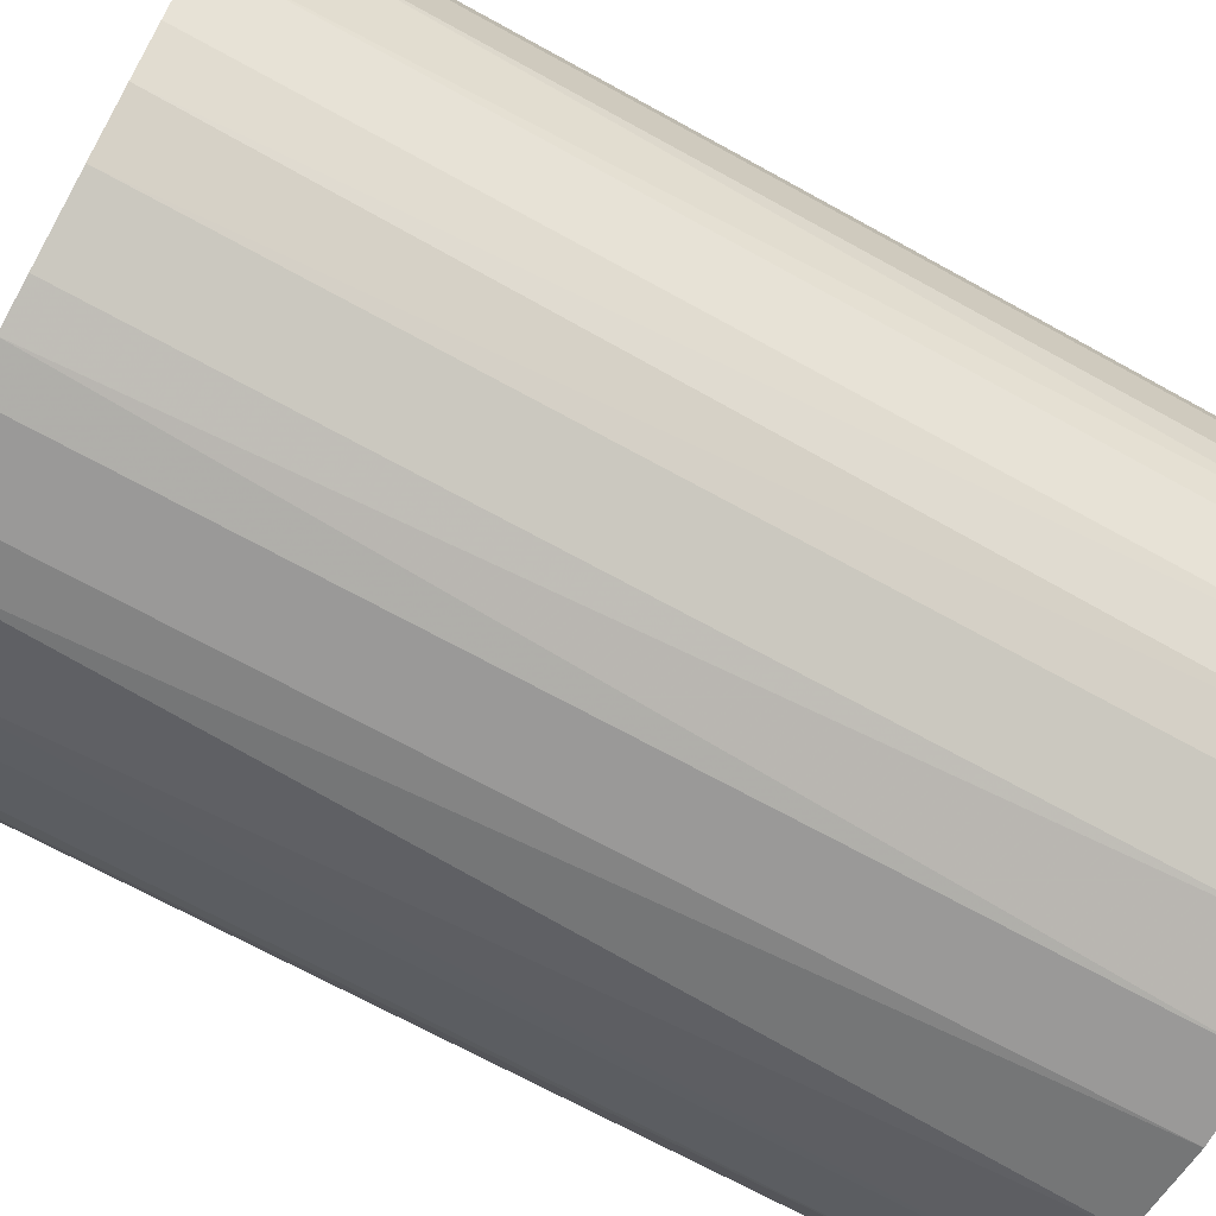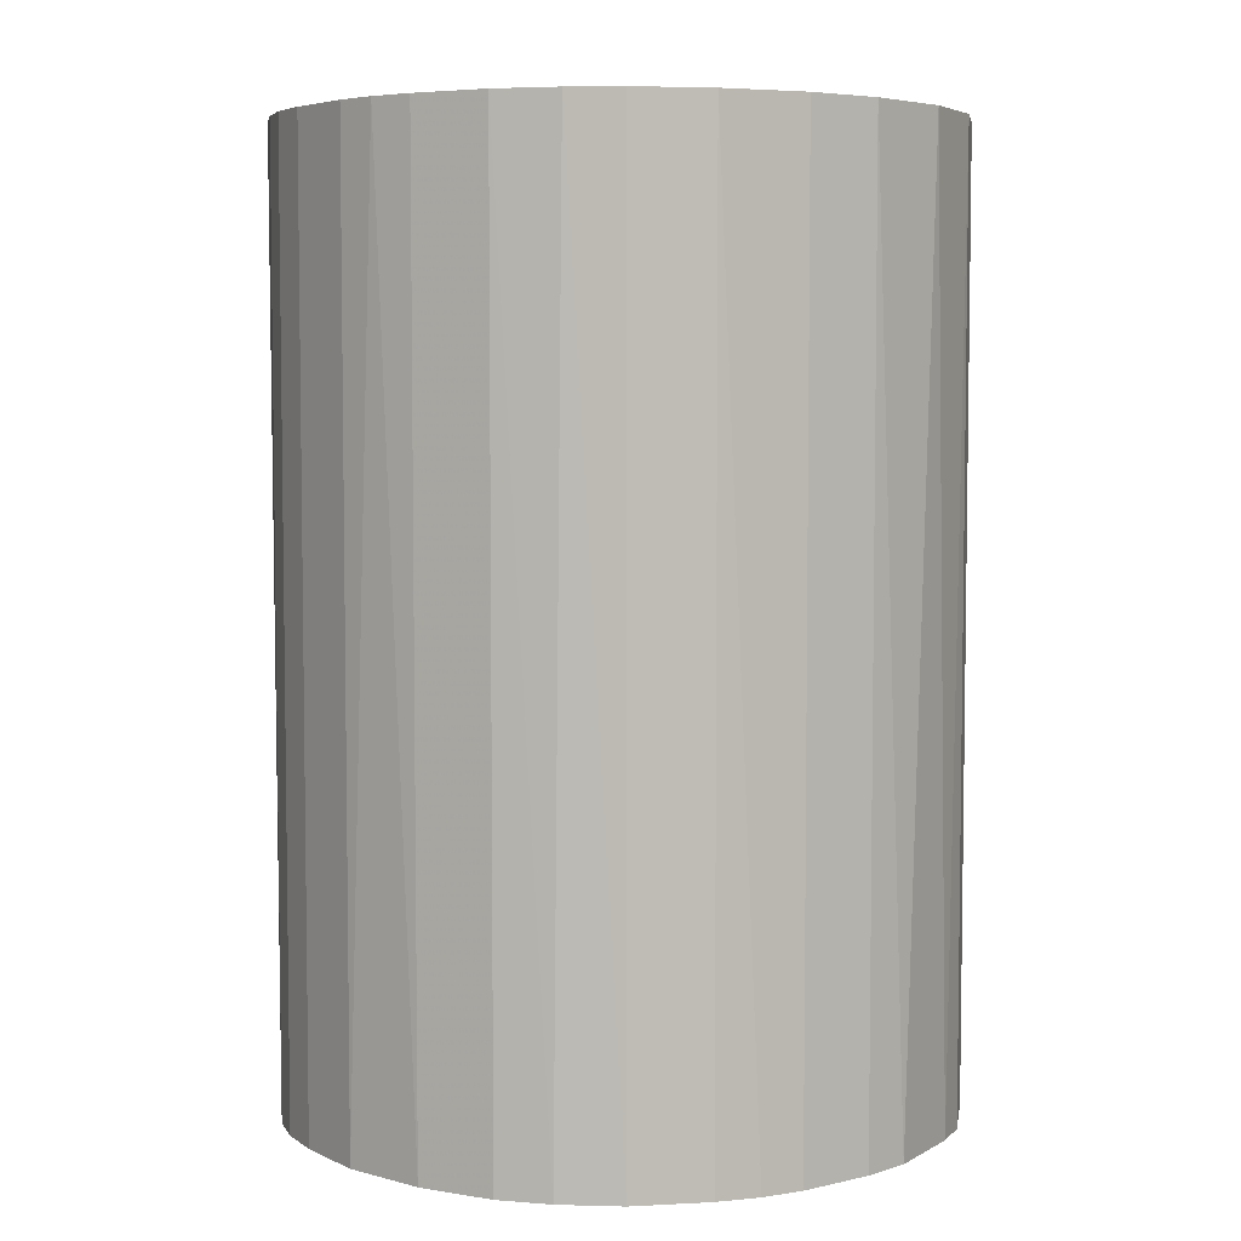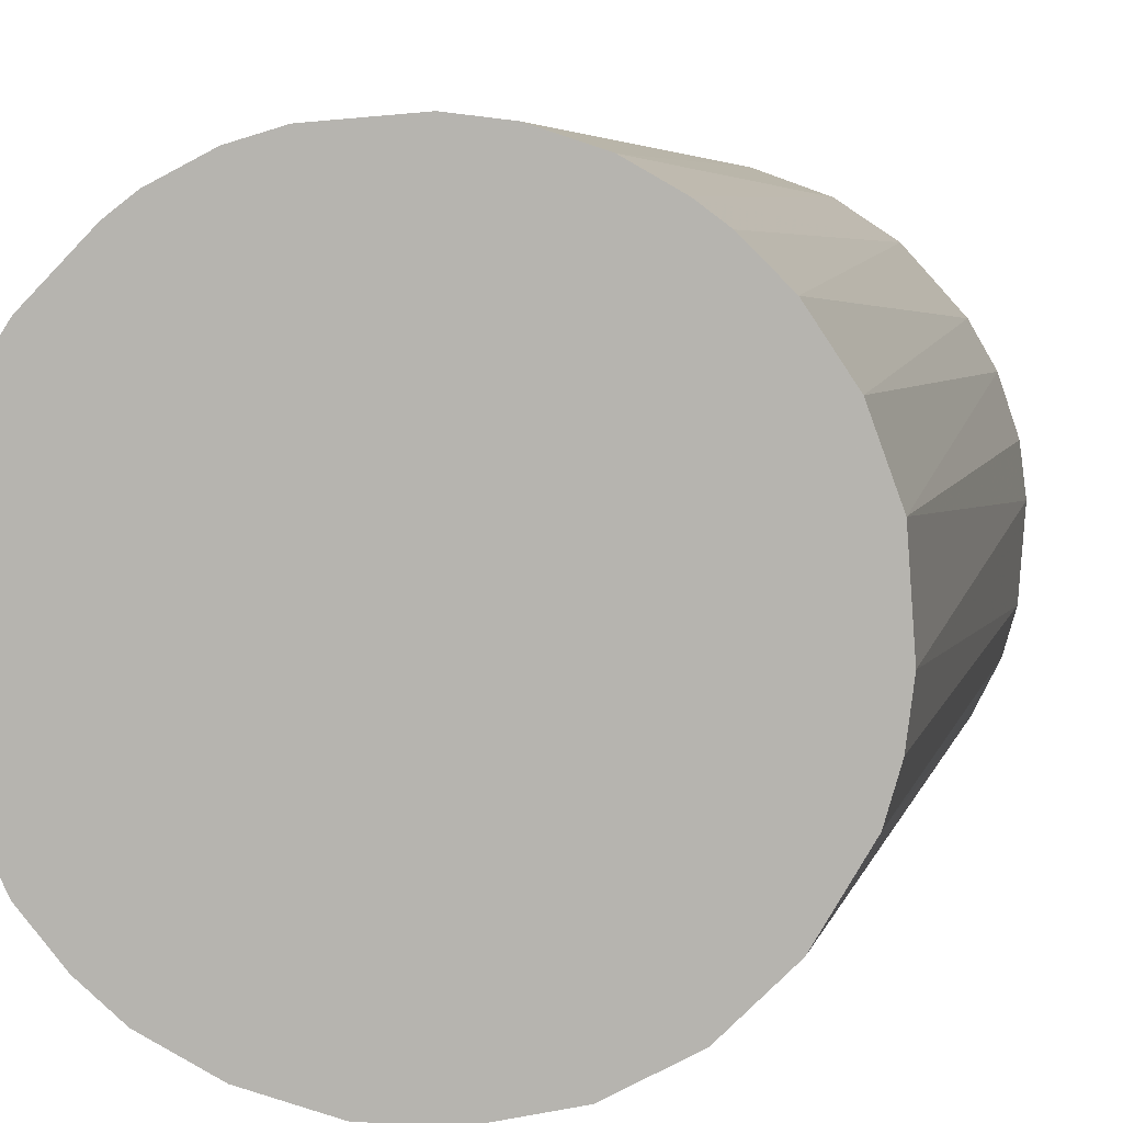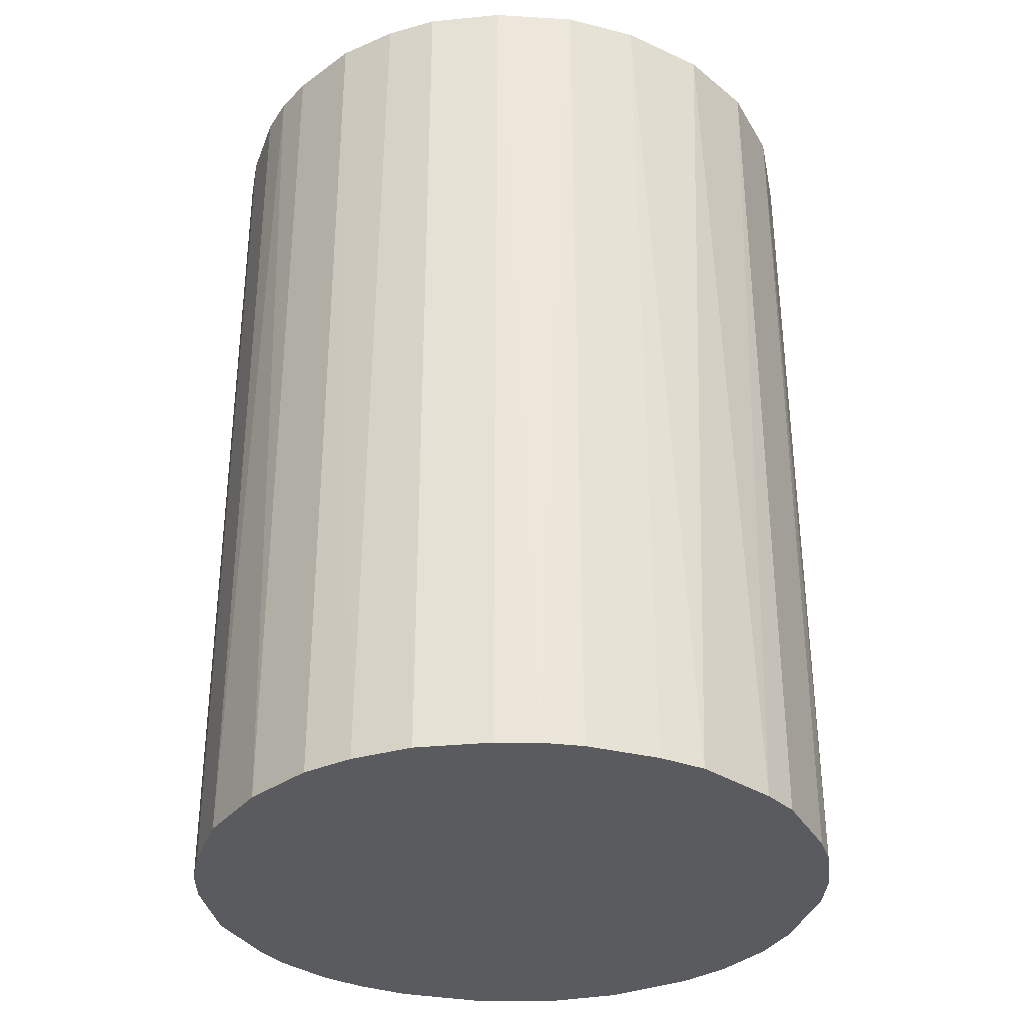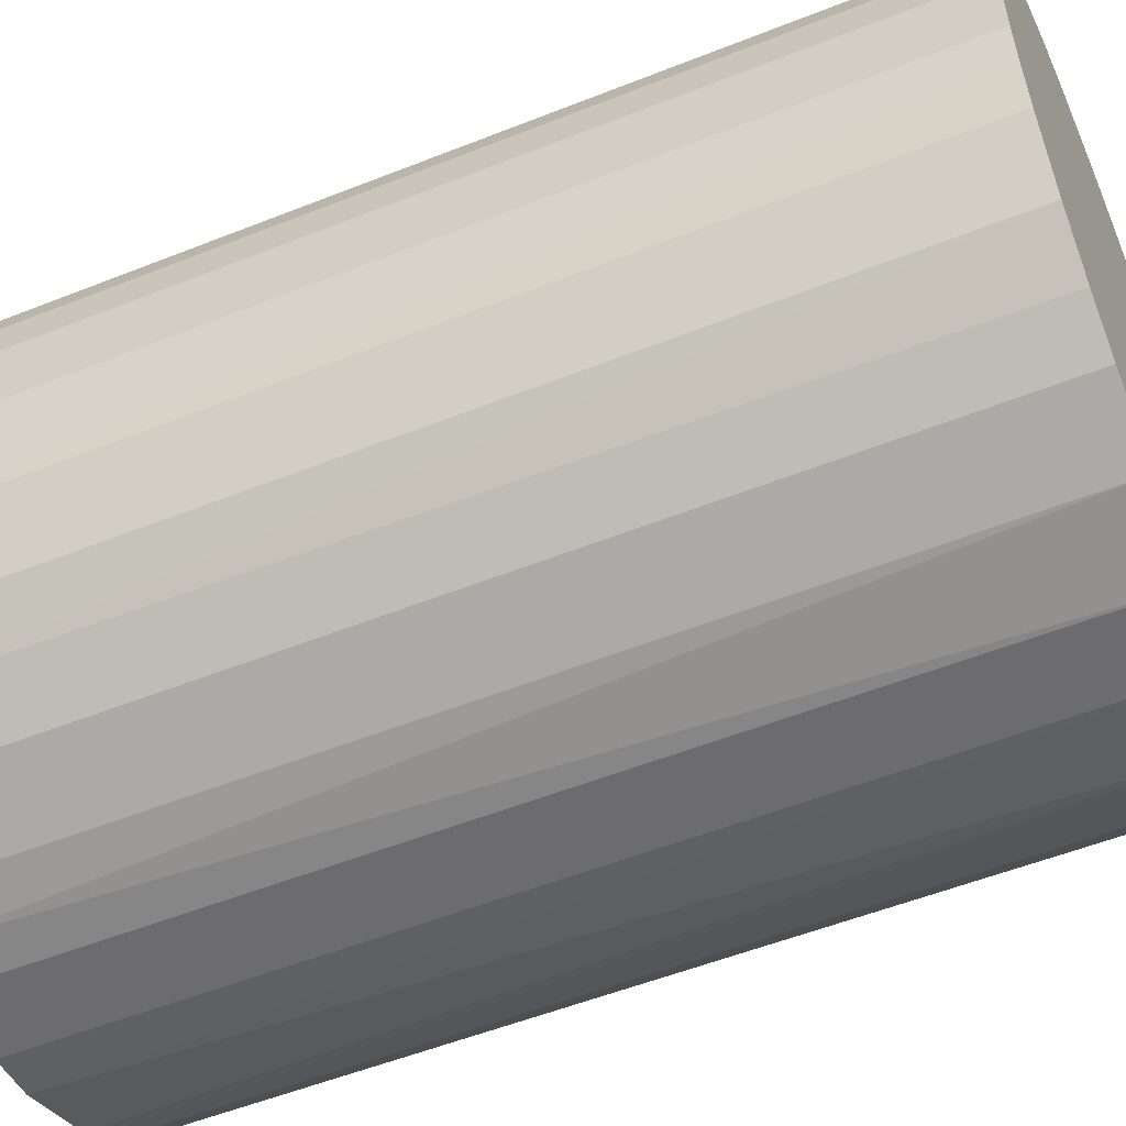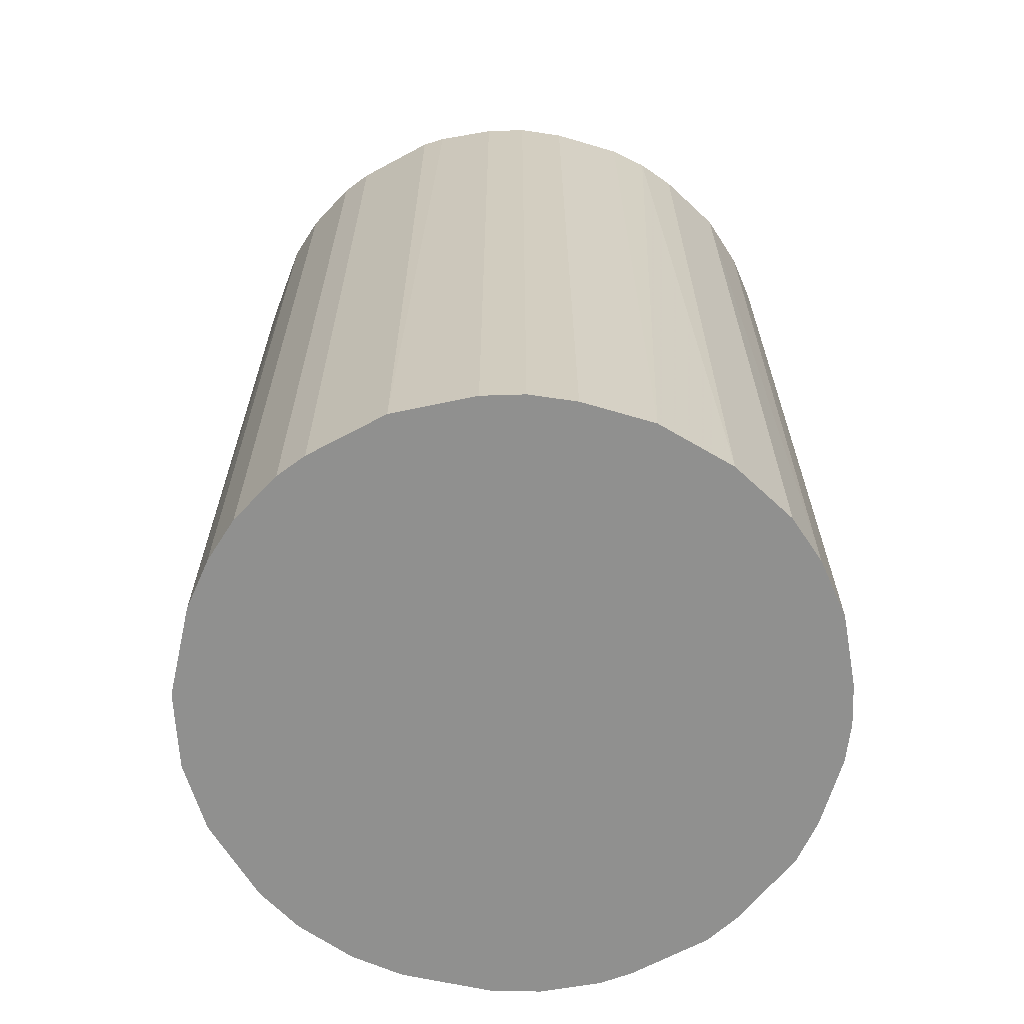
<metadata>
{"format":"obj","ext":"obj","renderer":"f3d","projection":"perspective","resolution":1024,"background":"white","views":[{"elev":-69.1,"azim":-119.0,"up":"+Y"},{"elev":5.3,"azim":-35.9,"up":"+Z"},{"elev":5.1,"azim":12.2,"up":"+Y"},{"elev":-33.3,"azim":-18.9,"up":"+Z"},{"elev":-53.8,"azim":-67.0,"up":"+Y"},{"elev":-65.6,"azim":-106.6,"up":"+Z"}]}
</metadata>
<code>
o convex_0
v 0.006836 0.02896 0.04241
v -0.003607 -0.02942 -0.04241
v -0.007291 -0.0288 -0.04241
v -0.003607 -0.02942 0.04241
v -0.02881 0.007448 0.04241
v -0.0159 0.02527 -0.04241
v 0.02958 0.001921 -0.04241
v 0.02773 -0.01098 0.04241
v -0.02758 -0.01098 -0.04241
v 0.0136 0.0265 -0.04241
v 0.0179 -0.02388 -0.04241
v 0.0265 0.01359 0.04241
v -0.0245 -0.01713 0.04241
v -0.0159 0.02527 0.04241
v -0.02758 0.01114 -0.04241
v 0.01114 -0.02758 0.04241
v -0.001764 0.02958 -0.04241
v -0.01713 -0.0245 -0.04241
v 0.02466 0.01667 -0.04241
v 0.02773 -0.01098 -0.04241
v 0.01913 0.02282 0.04241
v -0.02942 -0.003607 0.04241
v -0.02389 0.0179 0.04241
v -0.01713 -0.0245 0.04241
v 0.02343 -0.01836 0.04241
v 0.02958 -0.001759 0.04241
v -0.006679 0.02896 0.04241
v 0.007448 -0.0288 -0.04241
v -0.02942 0.003145 -0.04241
v -0.02389 0.0179 -0.04241
v -0.02143 -0.02082 -0.04241
v 0.02896 0.006836 -0.04241
v 0.02527 -0.0159 -0.04241
v 0.02896 0.006836 0.04241
v -0.01098 0.02773 -0.04241
v 0.006836 0.02896 -0.04241
v 0.0179 -0.02388 0.04241
v 0.003151 -0.02942 0.04241
v -0.01098 -0.02758 0.04241
v 0.01913 0.02282 -0.04241
v 0.01237 0.02711 0.04241
v -0.02942 -0.003607 -0.04241
v -0.02881 -0.007292 0.04241
v 0.02896 -0.006679 -0.04241
v 0.001921 0.02958 0.04241
v 0.02282 0.01913 0.04241
v -0.0245 -0.01713 -0.04241
v 0.02712 0.01237 -0.04241
v -0.01836 0.02343 0.04241
v 0.01482 -0.02573 -0.04241
v -0.02512 0.01605 0.04241
v -0.02082 -0.02143 0.04241
v -0.01098 0.02773 0.04241
v 0.003151 -0.02942 -0.04241
v -0.02942 0.003145 0.04241
v -0.01098 -0.02758 -0.04241
v -0.02758 -0.01098 0.04241
v 0.02343 -0.01836 -0.04241
v -0.01836 0.02343 -0.04241
v 0.02896 -0.006679 0.04241
v -0.006679 0.02896 -0.04241
v 0.01667 0.02466 0.04241
v -0.02881 0.007448 -0.04241
v -0.02758 0.01114 0.04241
f 51 15 64
f 3 2 4
f 4 1 5
f 2 3 6
f 2 6 7
f 1 4 8
f 6 3 9
f 7 6 10
f 2 7 11
f 1 8 12
f 4 5 13
f 5 1 14
f 6 9 15
f 8 4 16
f 10 6 17
f 9 3 18
f 7 10 19
f 11 7 20
f 1 12 21
f 13 5 22
f 5 14 23
f 4 13 24
f 8 16 25
f 12 8 26
f 14 1 27
f 2 11 28
f 15 9 29
f 6 15 30
f 9 18 31
f 7 19 32
f 20 8 33
f 11 20 33
f 8 25 33
f 12 26 34
f 26 7 34
f 7 32 34
f 6 14 35
f 17 6 35
f 10 17 36
f 25 16 37
f 11 25 37
f 4 2 38
f 16 4 38
f 28 16 38
f 3 4 39
f 4 24 39
f 24 18 39
f 19 10 40
f 1 21 41
f 36 1 41
f 10 36 41
f 29 9 42
f 22 29 42
f 13 22 43
f 42 9 43
f 22 42 43
f 20 7 44
f 8 20 44
f 7 26 44
f 27 1 45
f 17 27 45
f 1 36 45
f 36 17 45
f 12 19 46
f 21 12 46
f 19 40 46
f 40 21 46
f 13 9 47
f 9 31 47
f 31 13 47
f 19 12 48
f 32 19 48
f 12 34 48
f 34 32 48
f 14 6 49
f 23 14 49
f 30 23 49
f 28 11 50
f 16 28 50
f 11 37 50
f 37 16 50
f 5 23 51
f 30 15 51
f 23 30 51
f 24 13 52
f 18 24 52
f 13 31 52
f 31 18 52
f 14 27 53
f 35 14 53
f 27 35 53
f 2 28 54
f 38 2 54
f 28 38 54
f 22 5 55
f 5 29 55
f 29 22 55
f 18 3 56
f 3 39 56
f 39 18 56
f 9 13 57
f 43 9 57
f 13 43 57
f 25 11 58
f 11 33 58
f 33 25 58
f 6 30 59
f 49 6 59
f 30 49 59
f 26 8 60
f 8 44 60
f 44 26 60
f 27 17 61
f 17 35 61
f 35 27 61
f 40 10 62
f 21 40 62
f 41 21 62
f 10 41 62
f 5 15 63
f 29 5 63
f 15 29 63
f 15 5 64
f 5 51 64

</code>
